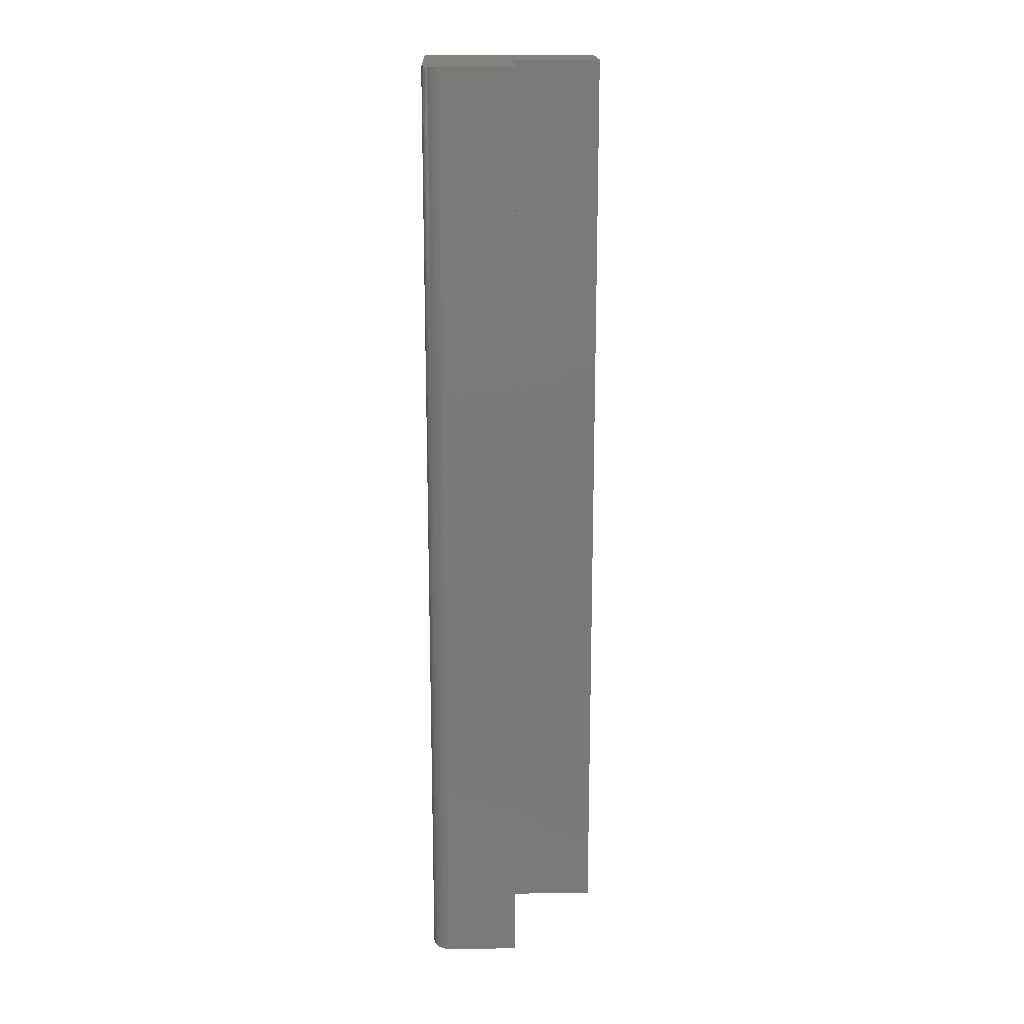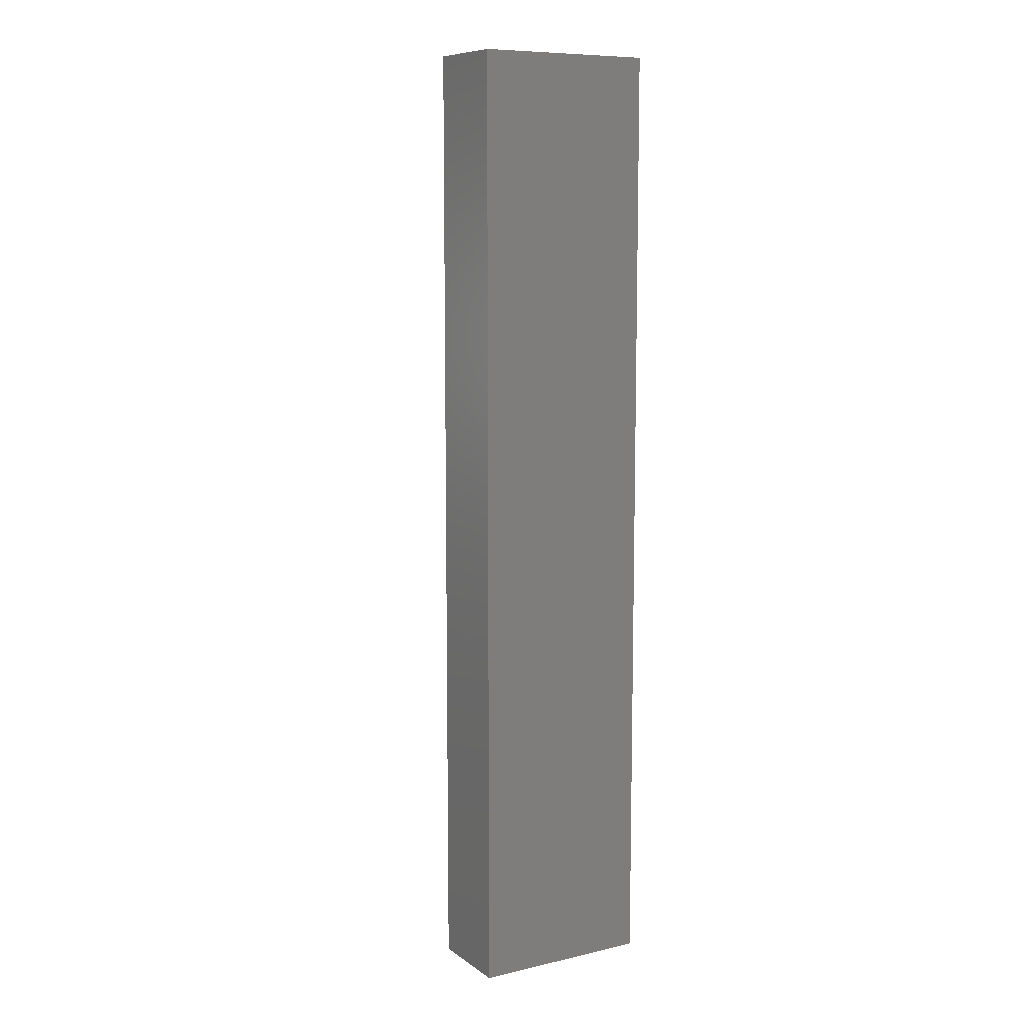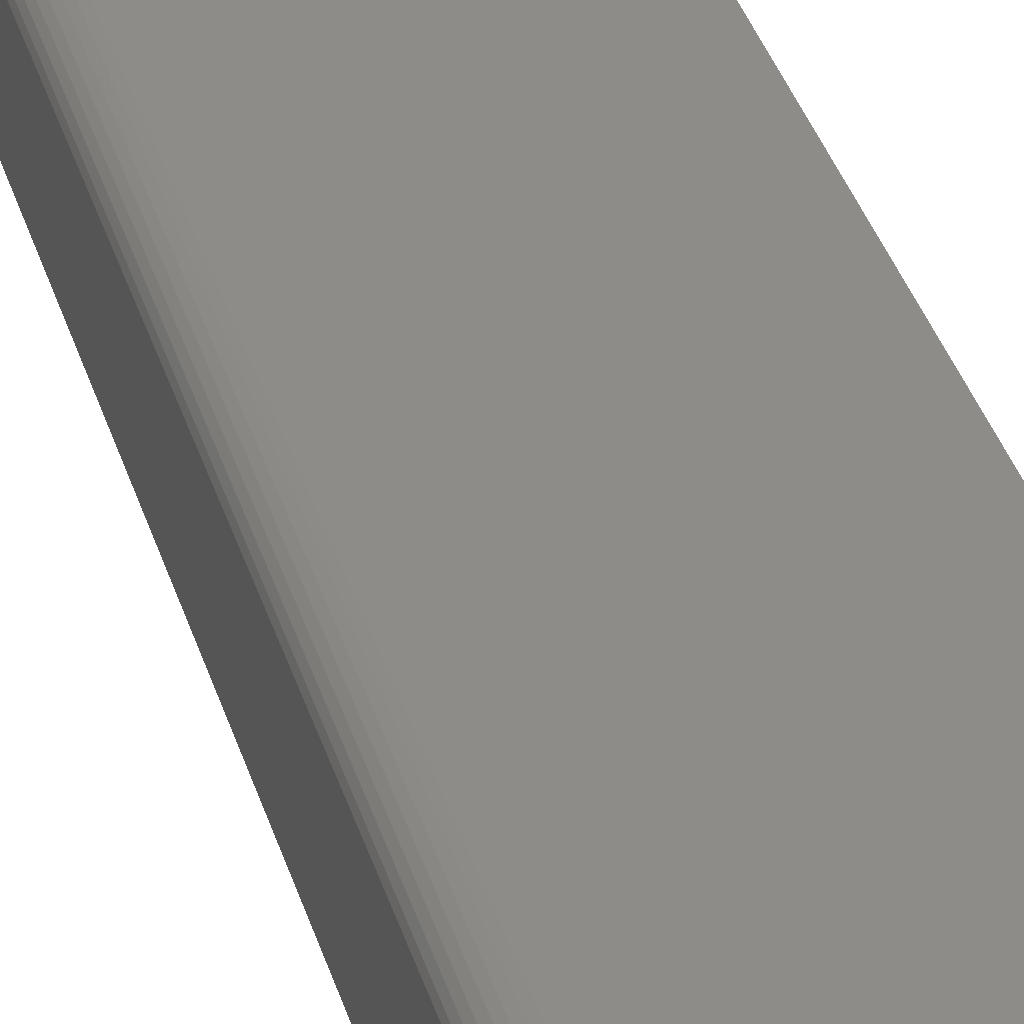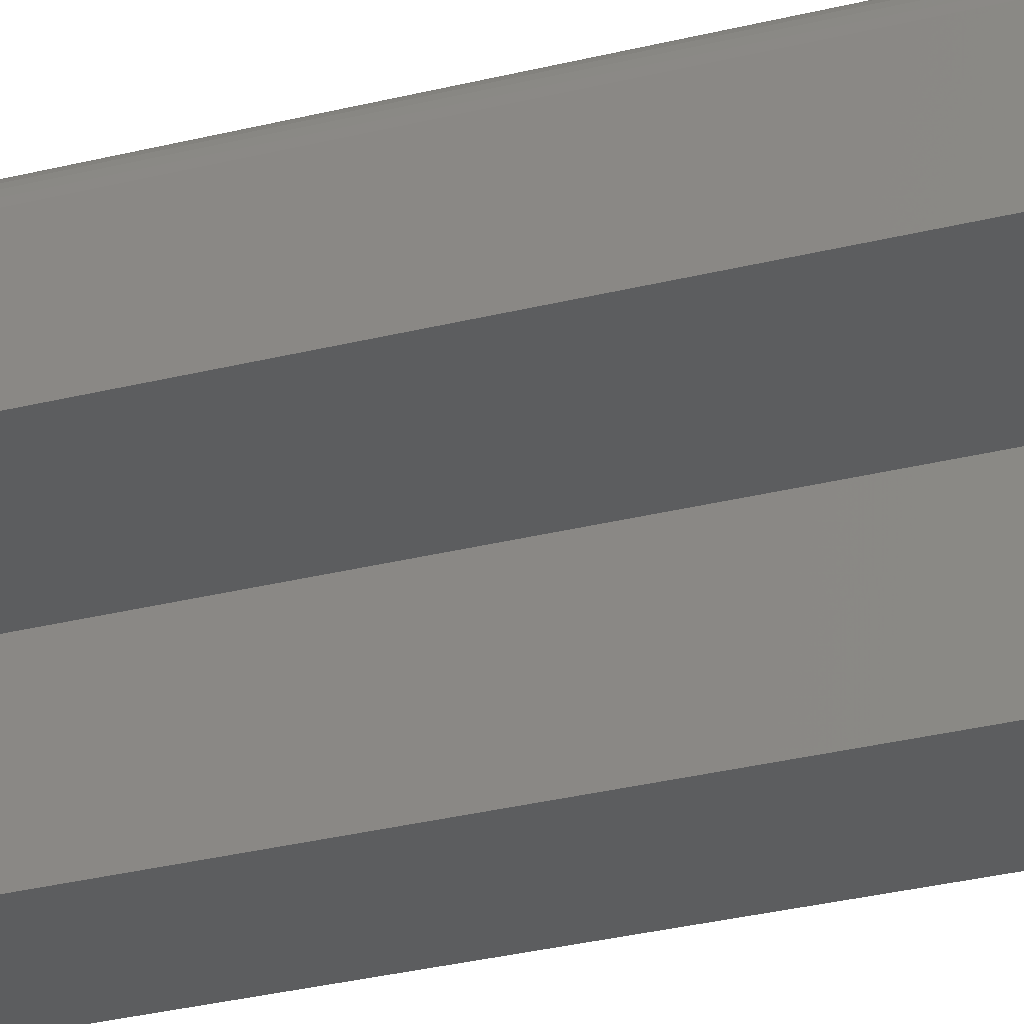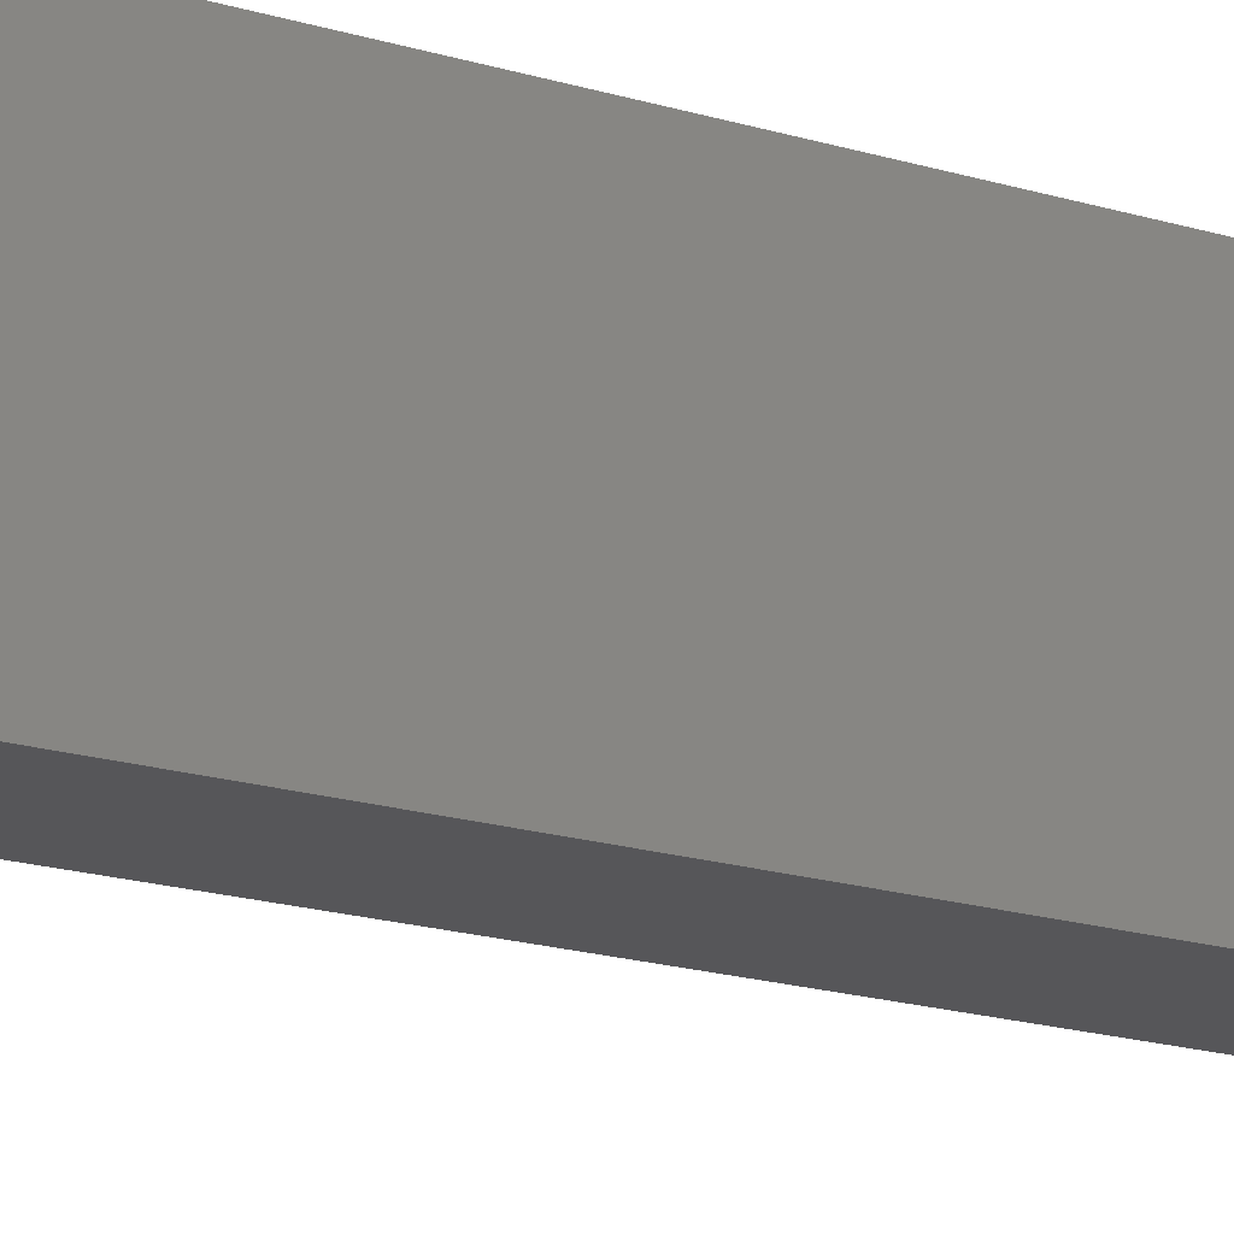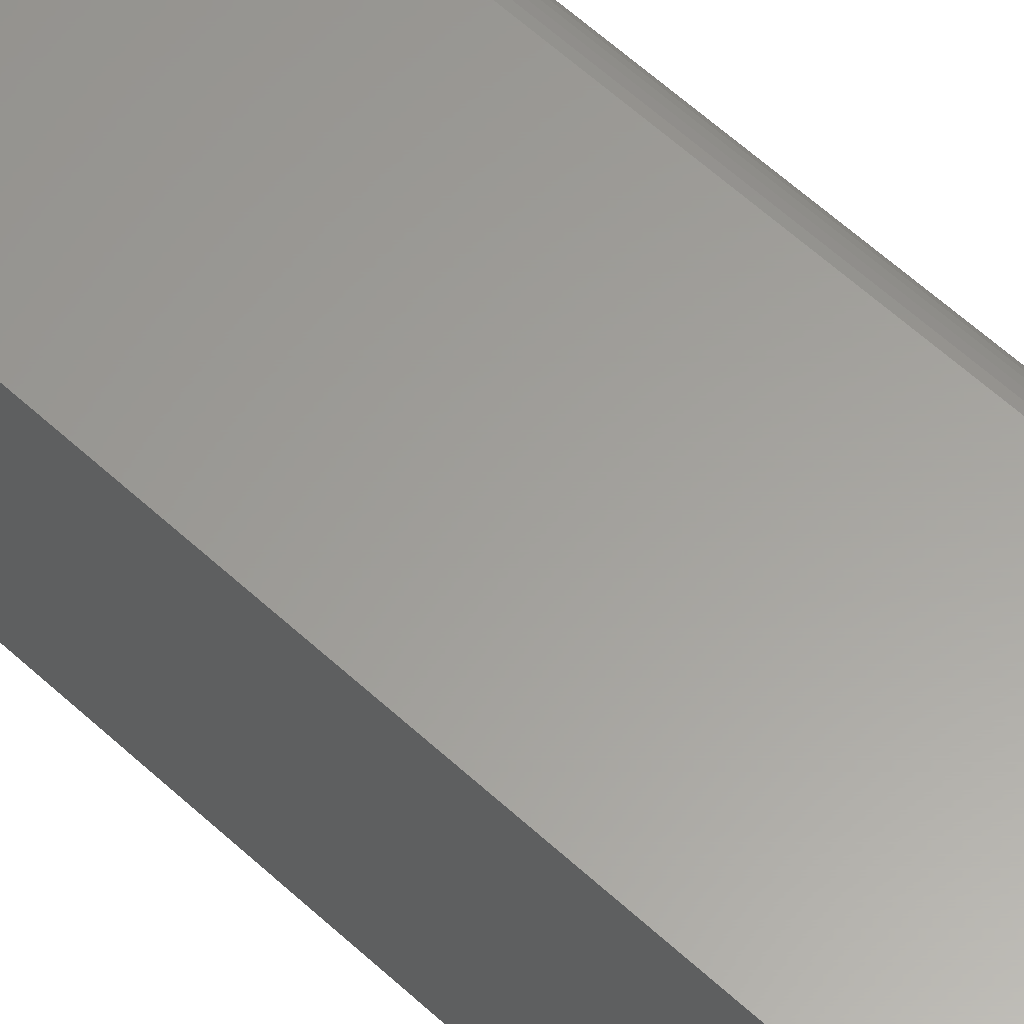
<metadata>
{"format":"stl","ext":"stl","renderer":"f3d","projection":"perspective","resolution":1024,"background":"white","views":[{"elev":17.6,"azim":88.3,"up":"+Y"},{"elev":9.2,"azim":-120.6,"up":"+Y"},{"elev":36.0,"azim":164.1,"up":"+Z"},{"elev":-30.5,"azim":110.0,"up":"+Z"},{"elev":-16.0,"azim":-124.2,"up":"+Z"},{"elev":61.0,"azim":-46.9,"up":"+Z"}]}
</metadata>
<code>
# stl→obj: 28 verts, 52 faces
v 0.05469 1.266e-17 0.08643
v -0.09375 4.422e-18 0.08643
v 0.05469 -0.75 0.08643
v -0.09375 -0.75 0.08643
v 0.07031 9.107e-18 0.01562
v -0.02344 3.903e-18 0.01562
v 0.07031 1.255e-17 0.07081
v 0.06574 1.299e-17 0.08185
v 0.05774 1.281e-17 0.08613
v 0.06067 1.292e-17 0.08524
v 0.06337 1.298e-17 0.0838
v 0.06768 1.295e-17 0.07949
v 0.06912 1.286e-17 0.07679
v 0.07001 1.273e-17 0.07385
v -0.02344 -4.879e-19 -0.05469
v -0.09375 -4.391e-18 -0.05469
v 0.07031 -0.75 0.07081
v -0.02344 -0.75 0.01562
v 0.07031 -0.75 0.01562
v 0.06574 -0.75 0.08185
v 0.06337 -0.75 0.0838
v 0.06067 -0.75 0.08524
v 0.05774 -0.75 0.08613
v -0.09375 -0.75 -0.05469
v -0.02344 -0.75 -0.05469
v 0.07001 -0.75 0.07385
v 0.06912 -0.75 0.07679
v 0.06768 -0.75 0.07949
f 1 2 3
f 3 2 4
f 5 6 7
f 8 1 9
f 8 9 10
f 8 10 11
f 2 1 8
f 2 8 12
f 2 12 13
f 2 13 14
f 2 14 7
f 2 7 6
f 2 6 15
f 2 15 16
f 17 18 19
f 20 21 22
f 20 22 23
f 20 23 3
f 4 24 25
f 4 25 18
f 4 18 17
f 4 17 26
f 4 26 27
f 4 27 28
f 4 28 20
f 4 20 3
f 2 16 4
f 4 16 24
f 16 15 24
f 24 15 25
f 6 5 18
f 18 5 19
f 15 6 25
f 25 6 18
f 5 7 19
f 19 7 17
f 1 3 9
f 9 3 23
f 9 23 10
f 10 23 22
f 10 22 11
f 11 22 21
f 11 21 8
f 8 21 20
f 8 20 12
f 12 20 28
f 12 28 13
f 13 28 27
f 13 27 14
f 14 27 26
f 14 26 7
f 7 26 17

</code>
